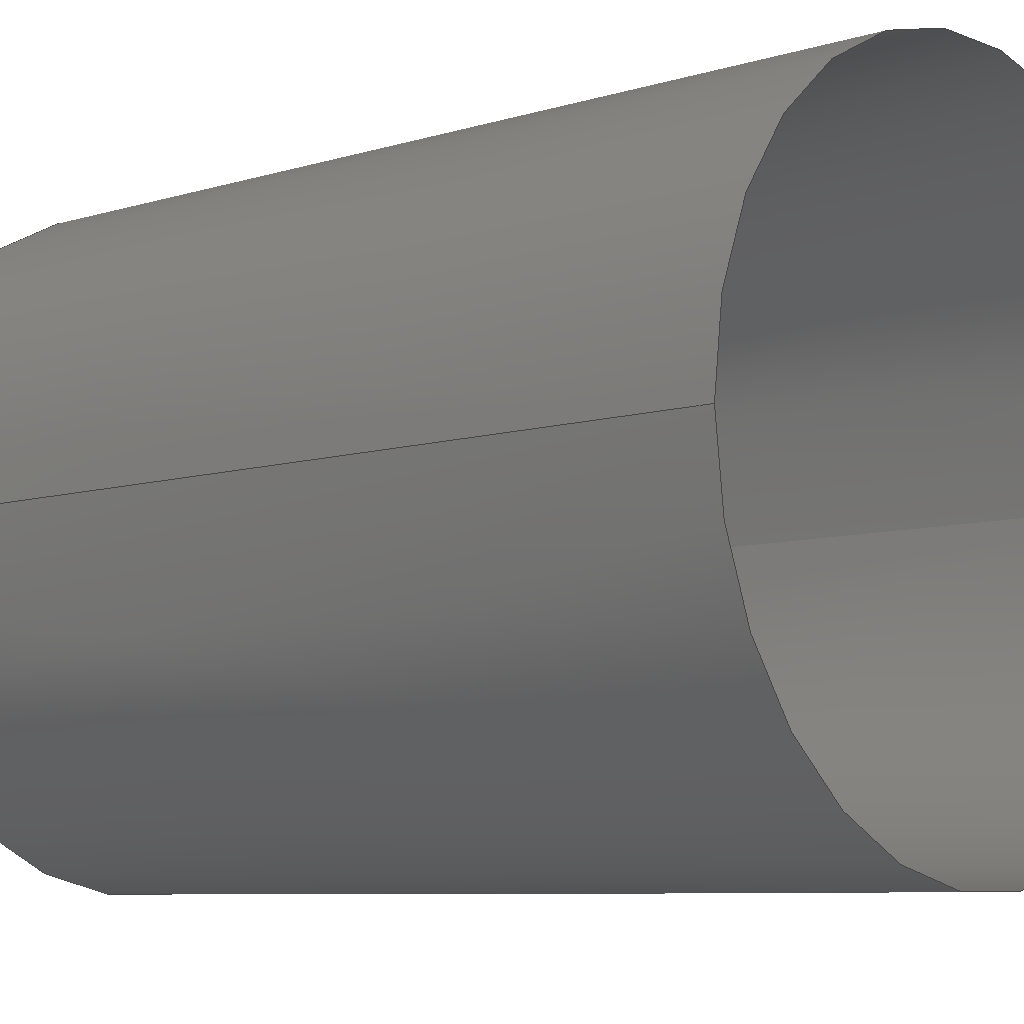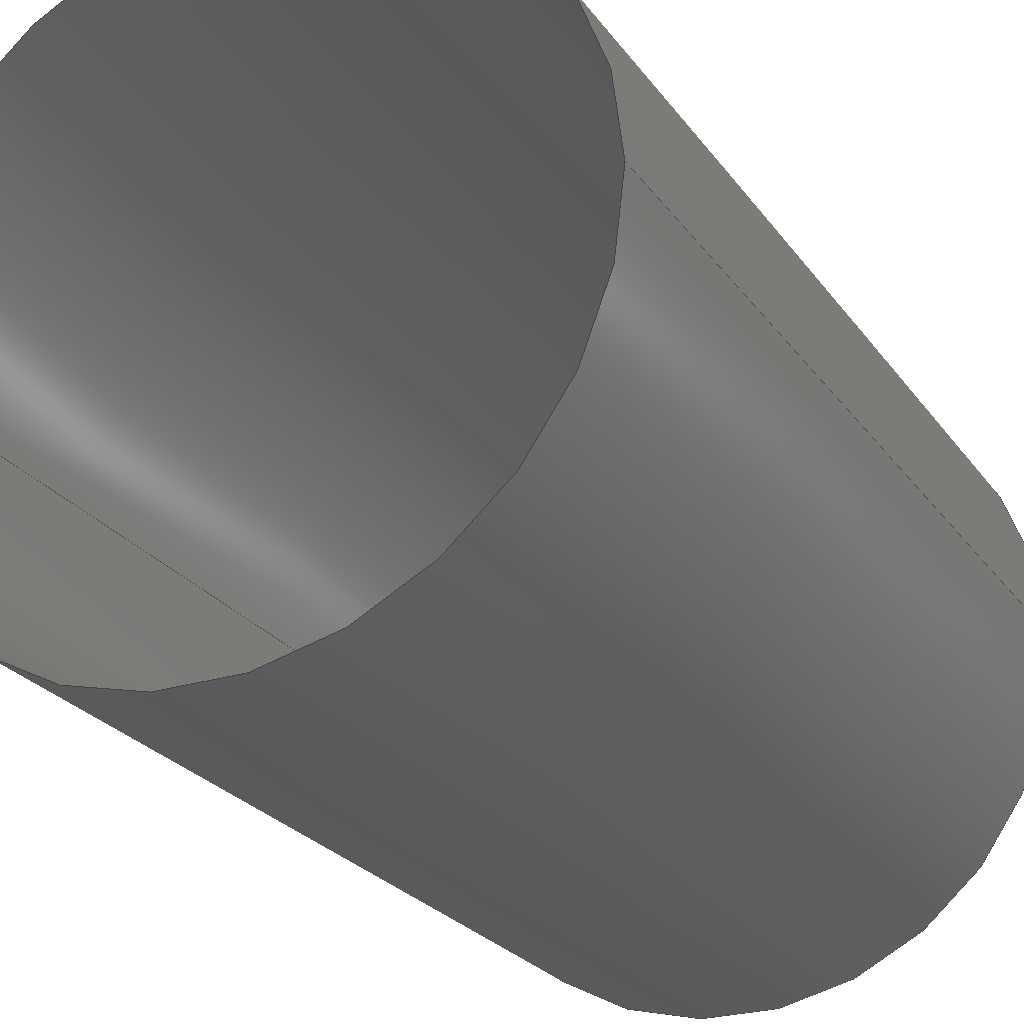
<metadata>
{"format":"step","ext":"stp","renderer":"f3d","projection":"perspective","resolution":1024,"background":"white","views":[{"elev":-7.5,"azim":131.7,"up":"+Y"},{"elev":-24.9,"azim":-153.1,"up":"+Y"}]}
</metadata>
<code>
ISO-10303-21;
DATA;
#1=CARTESIAN_POINT('',(0,0,0.5));
#2=DIRECTION('',(0,0,-1));
#3=DIRECTION('',(1,0,0));
#4=AXIS2_PLACEMENT_3D('',#1,#2,#3);
#5=DIRECTION('',(0,0,1));
#6=VECTOR('',#5,4.2);
#7=CARTESIAN_POINT('',(-1.45,0,0.5));
#8=LINE('',#7,#6);
#9=CARTESIAN_POINT('',(0,0,4.7));
#10=DIRECTION('',(0,0,1));
#11=DIRECTION('',(-1,0,0));
#12=AXIS2_PLACEMENT_3D('',#9,#10,#11);
#13=CARTESIAN_POINT('',(0,0,0.5));
#14=DIRECTION('',(0,0,-1));
#15=DIRECTION('',(-1,0,0));
#16=AXIS2_PLACEMENT_3D('',#13,#14,#15);
#17=DIRECTION('',(0,0,1));
#18=VECTOR('',#17,4.2);
#19=CARTESIAN_POINT('',(1.45,0,0.5));
#20=LINE('',#19,#18);
#21=CARTESIAN_POINT('',(0,0,4.7));
#22=DIRECTION('',(0,0,1));
#23=DIRECTION('',(1,0,0));
#24=AXIS2_PLACEMENT_3D('',#21,#22,#23);
#25=CARTESIAN_POINT('',(-1.447,0.09105,0.416));
#26=CARTESIAN_POINT('',(-1.447,0.09105,1.872));
#27=CARTESIAN_POINT('',(-1.447,0.09105,3.328));
#28=CARTESIAN_POINT('',(-1.447,0.09105,4.784));
#29=CARTESIAN_POINT('',(-1.454,-0.01402,0.416));
#30=CARTESIAN_POINT('',(-1.454,-0.01402,1.872));
#31=CARTESIAN_POINT('',(-1.454,-0.01402,3.328));
#32=CARTESIAN_POINT('',(-1.454,-0.01402,4.784));
#33=CARTESIAN_POINT('',(-1.444,-0.2256,0.416));
#34=CARTESIAN_POINT('',(-1.444,-0.2256,1.872));
#35=CARTESIAN_POINT('',(-1.444,-0.2256,3.328));
#36=CARTESIAN_POINT('',(-1.444,-0.2256,4.784));
#37=CARTESIAN_POINT('',(-1.361,-0.5323,0.416));
#38=CARTESIAN_POINT('',(-1.361,-0.5323,1.872));
#39=CARTESIAN_POINT('',(-1.361,-0.5323,3.328));
#40=CARTESIAN_POINT('',(-1.361,-0.5323,4.784));
#41=CARTESIAN_POINT('',(-1.214,-0.8139,0.416));
#42=CARTESIAN_POINT('',(-1.214,-0.8139,1.872));
#43=CARTESIAN_POINT('',(-1.214,-0.8139,3.328));
#44=CARTESIAN_POINT('',(-1.214,-0.8139,4.784));
#45=CARTESIAN_POINT('',(-1.009,-1.057,0.416));
#46=CARTESIAN_POINT('',(-1.009,-1.057,1.872));
#47=CARTESIAN_POINT('',(-1.009,-1.057,3.328));
#48=CARTESIAN_POINT('',(-1.009,-1.057,4.784));
#49=CARTESIAN_POINT('',(-0.7571,-1.25,0.416));
#50=CARTESIAN_POINT('',(-0.7571,-1.25,1.872));
#51=CARTESIAN_POINT('',(-0.7571,-1.25,3.328));
#52=CARTESIAN_POINT('',(-0.7571,-1.25,4.784));
#53=CARTESIAN_POINT('',(-0.4691,-1.384,0.416));
#54=CARTESIAN_POINT('',(-0.4691,-1.384,1.872));
#55=CARTESIAN_POINT('',(-0.4691,-1.384,3.328));
#56=CARTESIAN_POINT('',(-0.4691,-1.384,4.784));
#57=CARTESIAN_POINT('',(-0.1589,-1.453,0.416));
#58=CARTESIAN_POINT('',(-0.1589,-1.453,1.872));
#59=CARTESIAN_POINT('',(-0.1589,-1.453,3.328));
#60=CARTESIAN_POINT('',(-0.1589,-1.453,4.784));
#61=CARTESIAN_POINT('',(0.1589,-1.453,0.416));
#62=CARTESIAN_POINT('',(0.1589,-1.453,1.872));
#63=CARTESIAN_POINT('',(0.1589,-1.453,3.328));
#64=CARTESIAN_POINT('',(0.1589,-1.453,4.784));
#65=CARTESIAN_POINT('',(0.4691,-1.384,0.416));
#66=CARTESIAN_POINT('',(0.4691,-1.384,1.872));
#67=CARTESIAN_POINT('',(0.4691,-1.384,3.328));
#68=CARTESIAN_POINT('',(0.4691,-1.384,4.784));
#69=CARTESIAN_POINT('',(0.7571,-1.25,0.416));
#70=CARTESIAN_POINT('',(0.7571,-1.25,1.872));
#71=CARTESIAN_POINT('',(0.7571,-1.25,3.328));
#72=CARTESIAN_POINT('',(0.7571,-1.25,4.784));
#73=CARTESIAN_POINT('',(1.009,-1.057,0.416));
#74=CARTESIAN_POINT('',(1.009,-1.057,1.872));
#75=CARTESIAN_POINT('',(1.009,-1.057,3.328));
#76=CARTESIAN_POINT('',(1.009,-1.057,4.784));
#77=CARTESIAN_POINT('',(1.214,-0.8139,0.416));
#78=CARTESIAN_POINT('',(1.214,-0.8139,1.872));
#79=CARTESIAN_POINT('',(1.214,-0.8139,3.328));
#80=CARTESIAN_POINT('',(1.214,-0.8139,4.784));
#81=CARTESIAN_POINT('',(1.361,-0.5323,0.416));
#82=CARTESIAN_POINT('',(1.361,-0.5323,1.872));
#83=CARTESIAN_POINT('',(1.361,-0.5323,3.328));
#84=CARTESIAN_POINT('',(1.361,-0.5323,4.784));
#85=CARTESIAN_POINT('',(1.444,-0.2256,0.416));
#86=CARTESIAN_POINT('',(1.444,-0.2256,1.872));
#87=CARTESIAN_POINT('',(1.444,-0.2256,3.328));
#88=CARTESIAN_POINT('',(1.444,-0.2256,4.784));
#89=CARTESIAN_POINT('',(1.454,-0.01402,0.416));
#90=CARTESIAN_POINT('',(1.454,-0.01402,1.872));
#91=CARTESIAN_POINT('',(1.454,-0.01402,3.328));
#92=CARTESIAN_POINT('',(1.454,-0.01402,4.784));
#93=CARTESIAN_POINT('',(1.447,0.09105,0.416));
#94=CARTESIAN_POINT('',(1.447,0.09105,1.872));
#95=CARTESIAN_POINT('',(1.447,0.09105,3.328));
#96=CARTESIAN_POINT('',(1.447,0.09105,4.784));
#97=B_SPLINE_SURFACE_WITH_KNOTS('',3,3,((#25,#26,#27,#28),(#29,#30,#31,#32),(
#33,#34,#35,#36),(#37,#38,#39,#40),(#41,#42,#43,#44),(#45,#46,#47,#48),(#49,#50,
#51,#52),(#53,#54,#55,#56),(#57,#58,#59,#60),(#61,#62,#63,#64),(#65,#66,#67,
#68),(#69,#70,#71,#72),(#73,#74,#75,#76),(#77,#78,#79,#80),(#81,#82,#83,#84),(
#85,#86,#87,#88),(#89,#90,#91,#92),(#93,#94,#95,#96)),.UNSPECIFIED.,.F.,
.F.,.F.,(4,1,1,1,1,1,1,1,1,1,1,1,1,1,1,4),(4,4),(3.079,
3.297,3.514,3.732,3.95,
4.168,4.386,4.603,4.821,
5.039,5.257,5.475,5.693,
5.91,6.128,6.346),(-0.084,4.284),
.UNSPECIFIED.);
#98=DIRECTION('',(-1,0));
#99=VECTOR('',#98,3.142);
#100=CARTESIAN_POINT('',(6.283,0));
#101=LINE('',#100,#99);
#102=TRIMMED_CURVE('',#101,(PARAMETER_VALUE(0)),(PARAMETER_VALUE(1)),.T.,
.UNSPECIFIED.);
#103=(GEOMETRIC_REPRESENTATION_CONTEXT(2)PARAMETRIC_REPRESENTATION_CONTEXT()REPRESENTATION_CONTEXT('ID1','2'));
#104=DEFINITIONAL_REPRESENTATION('',(#102),#103);
#105=PCURVE('',#97,#104);
#106=DIRECTION('',(0,1));
#107=VECTOR('',#106,4.2);
#108=CARTESIAN_POINT('',(3.142,0));
#109=LINE('',#108,#107);
#110=TRIMMED_CURVE('',#109,(PARAMETER_VALUE(0)),(PARAMETER_VALUE(1)),.T.,
.UNSPECIFIED.);
#111=DEFINITIONAL_REPRESENTATION('',(#110),#103);
#112=PCURVE('',#97,#111);
#113=DIRECTION('',(1,0));
#114=VECTOR('',#113,3.142);
#115=CARTESIAN_POINT('',(3.142,4.2));
#116=LINE('',#115,#114);
#117=TRIMMED_CURVE('',#116,(PARAMETER_VALUE(0)),(PARAMETER_VALUE(1)),.T.,
.UNSPECIFIED.);
#118=DEFINITIONAL_REPRESENTATION('',(#117),#103);
#119=PCURVE('',#97,#118);
#120=DIRECTION('',(0,1));
#121=VECTOR('',#120,4.2);
#122=CARTESIAN_POINT('',(6.283,0));
#123=LINE('',#122,#121);
#124=TRIMMED_CURVE('',#123,(PARAMETER_VALUE(0)),(PARAMETER_VALUE(1)),.T.,
.UNSPECIFIED.);
#125=DEFINITIONAL_REPRESENTATION('',(#124),#103);
#126=PCURVE('',#97,#125);
#127=CARTESIAN_POINT('',(1.447,-0.09105,0.416));
#128=CARTESIAN_POINT('',(1.447,-0.09105,1.872));
#129=CARTESIAN_POINT('',(1.447,-0.09105,3.328));
#130=CARTESIAN_POINT('',(1.447,-0.09105,4.784));
#131=CARTESIAN_POINT('',(1.454,0.01402,0.416));
#132=CARTESIAN_POINT('',(1.454,0.01402,1.872));
#133=CARTESIAN_POINT('',(1.454,0.01402,3.328));
#134=CARTESIAN_POINT('',(1.454,0.01402,4.784));
#135=CARTESIAN_POINT('',(1.444,0.2256,0.416));
#136=CARTESIAN_POINT('',(1.444,0.2256,1.872));
#137=CARTESIAN_POINT('',(1.444,0.2256,3.328));
#138=CARTESIAN_POINT('',(1.444,0.2256,4.784));
#139=CARTESIAN_POINT('',(1.361,0.5323,0.416));
#140=CARTESIAN_POINT('',(1.361,0.5323,1.872));
#141=CARTESIAN_POINT('',(1.361,0.5323,3.328));
#142=CARTESIAN_POINT('',(1.361,0.5323,4.784));
#143=CARTESIAN_POINT('',(1.214,0.8139,0.416));
#144=CARTESIAN_POINT('',(1.214,0.8139,1.872));
#145=CARTESIAN_POINT('',(1.214,0.8139,3.328));
#146=CARTESIAN_POINT('',(1.214,0.8139,4.784));
#147=CARTESIAN_POINT('',(1.009,1.057,0.416));
#148=CARTESIAN_POINT('',(1.009,1.057,1.872));
#149=CARTESIAN_POINT('',(1.009,1.057,3.328));
#150=CARTESIAN_POINT('',(1.009,1.057,4.784));
#151=CARTESIAN_POINT('',(0.7571,1.25,0.416));
#152=CARTESIAN_POINT('',(0.7571,1.25,1.872));
#153=CARTESIAN_POINT('',(0.7571,1.25,3.328));
#154=CARTESIAN_POINT('',(0.7571,1.25,4.784));
#155=CARTESIAN_POINT('',(0.4691,1.384,0.416));
#156=CARTESIAN_POINT('',(0.4691,1.384,1.872));
#157=CARTESIAN_POINT('',(0.4691,1.384,3.328));
#158=CARTESIAN_POINT('',(0.4691,1.384,4.784));
#159=CARTESIAN_POINT('',(0.1589,1.453,0.416));
#160=CARTESIAN_POINT('',(0.1589,1.453,1.872));
#161=CARTESIAN_POINT('',(0.1589,1.453,3.328));
#162=CARTESIAN_POINT('',(0.1589,1.453,4.784));
#163=CARTESIAN_POINT('',(-0.1589,1.453,0.416));
#164=CARTESIAN_POINT('',(-0.1589,1.453,1.872));
#165=CARTESIAN_POINT('',(-0.1589,1.453,3.328));
#166=CARTESIAN_POINT('',(-0.1589,1.453,4.784));
#167=CARTESIAN_POINT('',(-0.4691,1.384,0.416));
#168=CARTESIAN_POINT('',(-0.4691,1.384,1.872));
#169=CARTESIAN_POINT('',(-0.4691,1.384,3.328));
#170=CARTESIAN_POINT('',(-0.4691,1.384,4.784));
#171=CARTESIAN_POINT('',(-0.7571,1.25,0.416));
#172=CARTESIAN_POINT('',(-0.7571,1.25,1.872));
#173=CARTESIAN_POINT('',(-0.7571,1.25,3.328));
#174=CARTESIAN_POINT('',(-0.7571,1.25,4.784));
#175=CARTESIAN_POINT('',(-1.009,1.057,0.416));
#176=CARTESIAN_POINT('',(-1.009,1.057,1.872));
#177=CARTESIAN_POINT('',(-1.009,1.057,3.328));
#178=CARTESIAN_POINT('',(-1.009,1.057,4.784));
#179=CARTESIAN_POINT('',(-1.214,0.8139,0.416));
#180=CARTESIAN_POINT('',(-1.214,0.8139,1.872));
#181=CARTESIAN_POINT('',(-1.214,0.8139,3.328));
#182=CARTESIAN_POINT('',(-1.214,0.8139,4.784));
#183=CARTESIAN_POINT('',(-1.361,0.5323,0.416));
#184=CARTESIAN_POINT('',(-1.361,0.5323,1.872));
#185=CARTESIAN_POINT('',(-1.361,0.5323,3.328));
#186=CARTESIAN_POINT('',(-1.361,0.5323,4.784));
#187=CARTESIAN_POINT('',(-1.444,0.2256,0.416));
#188=CARTESIAN_POINT('',(-1.444,0.2256,1.872));
#189=CARTESIAN_POINT('',(-1.444,0.2256,3.328));
#190=CARTESIAN_POINT('',(-1.444,0.2256,4.784));
#191=CARTESIAN_POINT('',(-1.454,0.01402,0.416));
#192=CARTESIAN_POINT('',(-1.454,0.01402,1.872));
#193=CARTESIAN_POINT('',(-1.454,0.01402,3.328));
#194=CARTESIAN_POINT('',(-1.454,0.01402,4.784));
#195=CARTESIAN_POINT('',(-1.447,-0.09105,0.416));
#196=CARTESIAN_POINT('',(-1.447,-0.09105,1.872));
#197=CARTESIAN_POINT('',(-1.447,-0.09105,3.328));
#198=CARTESIAN_POINT('',(-1.447,-0.09105,4.784));
#199=B_SPLINE_SURFACE_WITH_KNOTS('',3,3,((#127,#128,#129,#130),(#131,#132,#133,
#134),(#135,#136,#137,#138),(#139,#140,#141,#142),(#143,#144,#145,#146),(#147,
#148,#149,#150),(#151,#152,#153,#154),(#155,#156,#157,#158),(#159,#160,#161,
#162),(#163,#164,#165,#166),(#167,#168,#169,#170),(#171,#172,#173,#174),(#175,
#176,#177,#178),(#179,#180,#181,#182),(#183,#184,#185,#186),(#187,#188,#189,
#190),(#191,#192,#193,#194),(#195,#196,#197,#198)),.UNSPECIFIED.,.F.,.F.,.F.,(4,
1,1,1,1,1,1,1,1,1,1,1,1,1,1,4),(4,4),(-0.06283,0.155,
0.3728,0.5906,0.8084,1.026,
1.244,1.462,1.68,1.898,
2.115,2.333,2.551,2.769,
2.987,3.204),(-0.084,4.284),.UNSPECIFIED.);
#200=DIRECTION('',(-1,0));
#201=VECTOR('',#200,3.142);
#202=CARTESIAN_POINT('',(3.142,0));
#203=LINE('',#202,#201);
#204=TRIMMED_CURVE('',#203,(PARAMETER_VALUE(0)),(PARAMETER_VALUE(1)),.T.,
.UNSPECIFIED.);
#205=DEFINITIONAL_REPRESENTATION('',(#204),#103);
#206=PCURVE('',#199,#205);
#207=DIRECTION('',(0,1));
#208=VECTOR('',#207,4.2);
#209=CARTESIAN_POINT('',(0,0));
#210=LINE('',#209,#208);
#211=TRIMMED_CURVE('',#210,(PARAMETER_VALUE(0)),(PARAMETER_VALUE(1)),.T.,
.UNSPECIFIED.);
#212=DEFINITIONAL_REPRESENTATION('',(#211),#103);
#213=PCURVE('',#199,#212);
#214=DIRECTION('',(1,0));
#215=VECTOR('',#214,3.142);
#216=CARTESIAN_POINT('',(0,4.2));
#217=LINE('',#216,#215);
#218=TRIMMED_CURVE('',#217,(PARAMETER_VALUE(0)),(PARAMETER_VALUE(1)),.T.,
.UNSPECIFIED.);
#219=DEFINITIONAL_REPRESENTATION('',(#218),#103);
#220=PCURVE('',#199,#219);
#221=DIRECTION('',(0,1));
#222=VECTOR('',#221,4.2);
#223=CARTESIAN_POINT('',(3.142,0));
#224=LINE('',#223,#222);
#225=TRIMMED_CURVE('',#224,(PARAMETER_VALUE(0)),(PARAMETER_VALUE(1)),.T.,
.UNSPECIFIED.);
#226=DEFINITIONAL_REPRESENTATION('',(#225),#103);
#227=PCURVE('',#199,#226);
#228=DIMENSIONAL_EXPONENTS(0,0,0,0,0,0,0);
#229=PLANE_ANGLE_MEASURE_WITH_UNIT(PLANE_ANGLE_MEASURE(0.01745),#299);
#230=(CONVERSION_BASED_UNIT('DEGREE',#229)NAMED_UNIT(*)PLANE_ANGLE_UNIT());
#231=UNCERTAINTY_MEASURE_WITH_UNIT(LENGTH_MEASURE(0.001628),#298,
'closure',
'Maximum model space distance between geometric entities at asserted connectivities');
#232=APPLICATION_CONTEXT(
'CONFIGURATION CONTROLLED 3D DESIGNS OF MECHANICAL PARTS AND ASSEMBLIES');
#233=APPLICATION_PROTOCOL_DEFINITION('international standard',
'config_control_design',1994,#232);
#234=DESIGN_CONTEXT('',#232,'design');
#235=MECHANICAL_CONTEXT('',#232,'mechanical');
#236=PRODUCT('CROCHET','CROCHET','NOT SPECIFIED',(#235));
#237=PRODUCT_DEFINITION_FORMATION_WITH_SPECIFIED_SOURCE('32','LAST_VERSION',
#236,.MADE.);
#238=PRODUCT_CATEGORY('part','');
#239=PRODUCT_RELATED_PRODUCT_CATEGORY('detail','',(#236));
#240=PRODUCT_CATEGORY_RELATIONSHIP('','',#238,#239);
#241=SECURITY_CLASSIFICATION_LEVEL('unclassified');
#242=SECURITY_CLASSIFICATION('','',#241);
#243=CC_DESIGN_SECURITY_CLASSIFICATION(#242,(#237));
#244=APPROVAL_STATUS('approved');
#245=APPROVAL(#244,'');
#246=CC_DESIGN_APPROVAL(#245,(#242,#237,#303));
#247=CALENDAR_DATE(115,25,2);
#248=COORDINATED_UNIVERSAL_TIME_OFFSET(1,0,.AHEAD.);
#249=LOCAL_TIME(15,18,27,#248);
#250=DATE_AND_TIME(#247,#249);
#251=APPROVAL_DATE_TIME(#250,#245);
#252=DATE_TIME_ROLE('creation_date');
#253=CC_DESIGN_DATE_AND_TIME_ASSIGNMENT(#250,#252,(#303));
#254=DATE_TIME_ROLE('classification_date');
#255=CC_DESIGN_DATE_AND_TIME_ASSIGNMENT(#250,#254,(#242));
#256=PERSON('UNSPECIFIED','UNSPECIFIED',$,$,$,$);
#257=ORGANIZATION('UNSPECIFIED','UNSPECIFIED','UNSPECIFIED');
#258=PERSON_AND_ORGANIZATION(#256,#257);
#259=APPROVAL_ROLE('approver');
#260=APPROVAL_PERSON_ORGANIZATION(#258,#245,#259);
#261=PERSON_AND_ORGANIZATION_ROLE('creator');
#262=CC_DESIGN_PERSON_AND_ORGANIZATION_ASSIGNMENT(#258,#261,(#237,#303));
#263=PERSON_AND_ORGANIZATION_ROLE('design_supplier');
#264=CC_DESIGN_PERSON_AND_ORGANIZATION_ASSIGNMENT(#258,#263,(#237));
#265=PERSON_AND_ORGANIZATION_ROLE('classification_officer');
#266=CC_DESIGN_PERSON_AND_ORGANIZATION_ASSIGNMENT(#258,#265,(#242));
#267=PERSON_AND_ORGANIZATION_ROLE('design_owner');
#268=CC_DESIGN_PERSON_AND_ORGANIZATION_ASSIGNMENT(#258,#267,(#236));
#269=CIRCLE('',#4,1.45);
#270=TRIMMED_CURVE('',#269,(PARAMETER_VALUE(180)),(PARAMETER_VALUE(0)),.F.,
.UNSPECIFIED.);
#271=TRIMMED_CURVE('',#8,(PARAMETER_VALUE(0)),(PARAMETER_VALUE(1)),.T.,
.UNSPECIFIED.);
#272=CIRCLE('',#12,1.45);
#273=TRIMMED_CURVE('',#272,(PARAMETER_VALUE(0)),(PARAMETER_VALUE(180)),.T.,
.UNSPECIFIED.);
#274=CIRCLE('',#16,1.45);
#275=TRIMMED_CURVE('',#274,(PARAMETER_VALUE(180)),(PARAMETER_VALUE(0)),.F.,
.UNSPECIFIED.);
#276=TRIMMED_CURVE('',#20,(PARAMETER_VALUE(0)),(PARAMETER_VALUE(1)),.T.,
.UNSPECIFIED.);
#277=CIRCLE('',#24,1.45);
#278=TRIMMED_CURVE('',#277,(PARAMETER_VALUE(0)),(PARAMETER_VALUE(180)),.T.,
.UNSPECIFIED.);
#279=(BOUNDED_CURVE()CURVE()GEOMETRIC_REPRESENTATION_ITEM()REPRESENTATION_ITEM(
'')SURFACE_CURVE(#270,(#105),.PCURVE_S1));
#280=COMPOSITE_CURVE_SEGMENT(.CONTINUOUS.,.T.,#279);
#281=(BOUNDED_CURVE()CURVE()GEOMETRIC_REPRESENTATION_ITEM()REPRESENTATION_ITEM(
'')SURFACE_CURVE(#271,(#227,#112),.PCURVE_S2));
#282=COMPOSITE_CURVE_SEGMENT(.CONTINUOUS.,.T.,#281);
#283=(BOUNDED_CURVE()CURVE()GEOMETRIC_REPRESENTATION_ITEM()REPRESENTATION_ITEM(
'')SURFACE_CURVE(#273,(#119),.PCURVE_S1));
#284=COMPOSITE_CURVE_SEGMENT(.CONTINUOUS.,.T.,#283);
#285=(BOUNDED_CURVE()CURVE()GEOMETRIC_REPRESENTATION_ITEM()REPRESENTATION_ITEM(
'')SURFACE_CURVE(#276,(#126,#213),.PCURVE_S1));
#286=COMPOSITE_CURVE_SEGMENT(.CONTINUOUS.,.F.,#285);
#287=OUTER_BOUNDARY_CURVE('',(#280,#282,#284,#286),.F.);
#288=CURVE_BOUNDED_SURFACE('',#97,(#287),.F.);
#289=(BOUNDED_CURVE()CURVE()GEOMETRIC_REPRESENTATION_ITEM()REPRESENTATION_ITEM(
'')SURFACE_CURVE(#275,(#206),.PCURVE_S1));
#290=COMPOSITE_CURVE_SEGMENT(.CONTINUOUS.,.T.,#289);
#291=COMPOSITE_CURVE_SEGMENT(.CONTINUOUS.,.T.,#285);
#292=(BOUNDED_CURVE()CURVE()GEOMETRIC_REPRESENTATION_ITEM()REPRESENTATION_ITEM(
'')SURFACE_CURVE(#278,(#220),.PCURVE_S1));
#293=COMPOSITE_CURVE_SEGMENT(.CONTINUOUS.,.T.,#292);
#294=COMPOSITE_CURVE_SEGMENT(.CONTINUOUS.,.F.,#281);
#295=OUTER_BOUNDARY_CURVE('',(#290,#291,#293,#294),.F.);
#296=CURVE_BOUNDED_SURFACE('',#199,(#295),.F.);
#297=GEOMETRIC_SET('',(#288,#296));
#298=(LENGTH_UNIT()NAMED_UNIT(*)SI_UNIT(.MILLI.,.METRE.));
#299=(NAMED_UNIT(*)PLANE_ANGLE_UNIT()SI_UNIT($,.RADIAN.));
#300=(NAMED_UNIT(*)SI_UNIT($,.STERADIAN.)SOLID_ANGLE_UNIT());
#301=(GEOMETRIC_REPRESENTATION_CONTEXT(3)GLOBAL_UNCERTAINTY_ASSIGNED_CONTEXT((
#231))GLOBAL_UNIT_ASSIGNED_CONTEXT((#298,#230,#300))REPRESENTATION_CONTEXT
('ID2','3'));
#302=GEOMETRICALLY_BOUNDED_SURFACE_SHAPE_REPRESENTATION('',(#297),#301);
#303=PRODUCT_DEFINITION('design','',#237,#234);
#304=PRODUCT_DEFINITION_SHAPE('','SHAPE FOR CROCHET.',#303);
#305=SHAPE_DEFINITION_REPRESENTATION(#304,#302);
ENDSEC;
END-ISO-10303-21;

</code>
